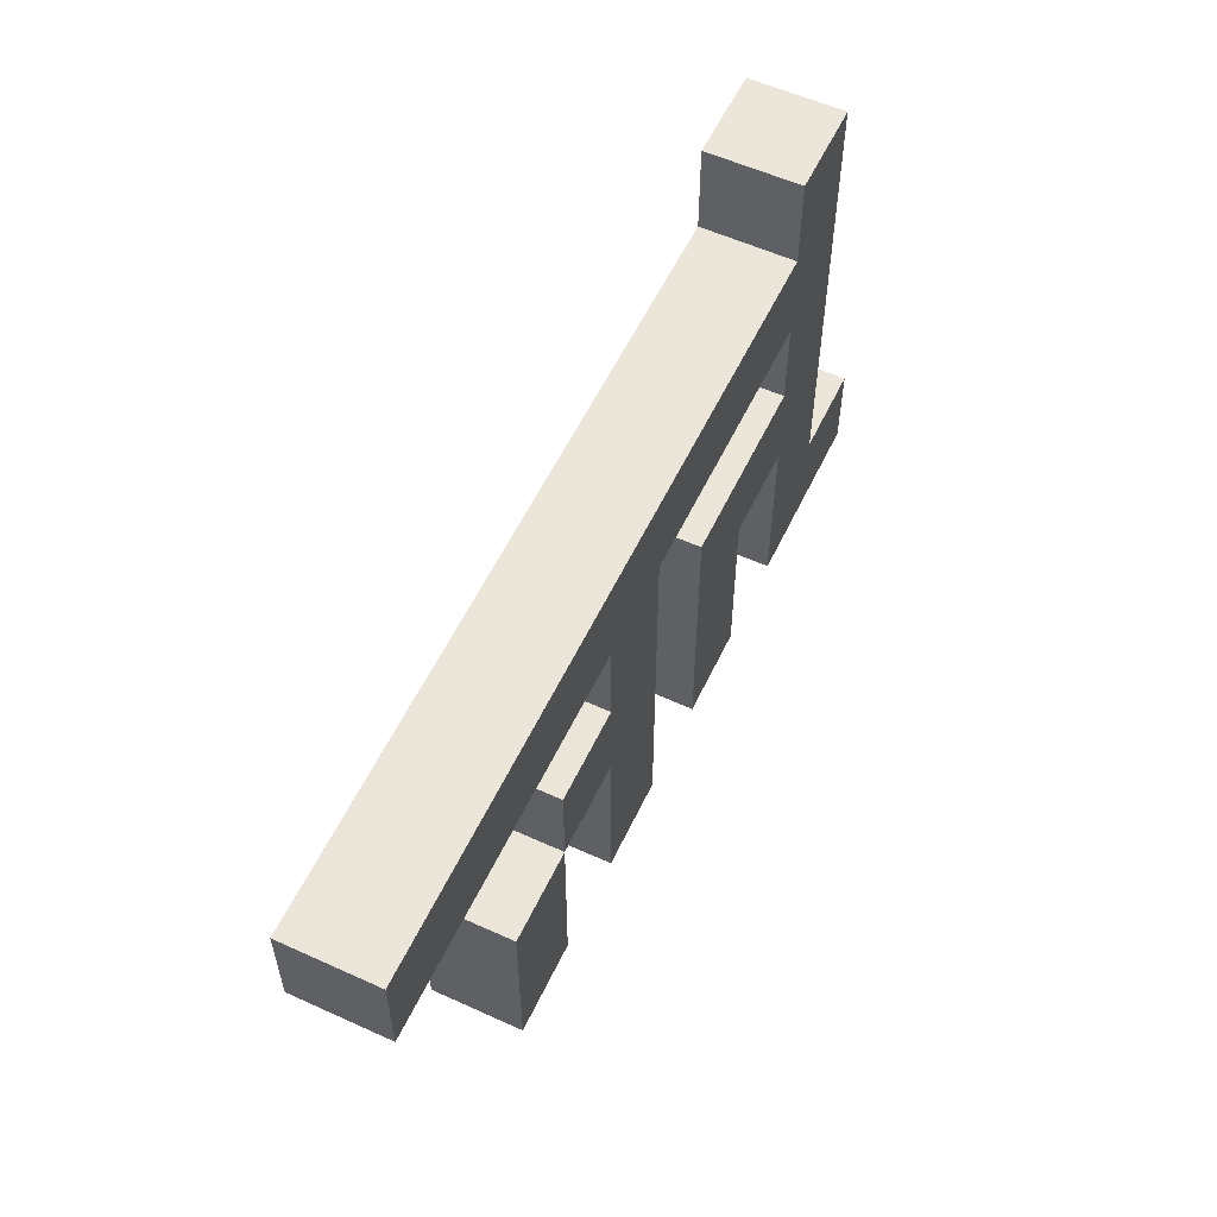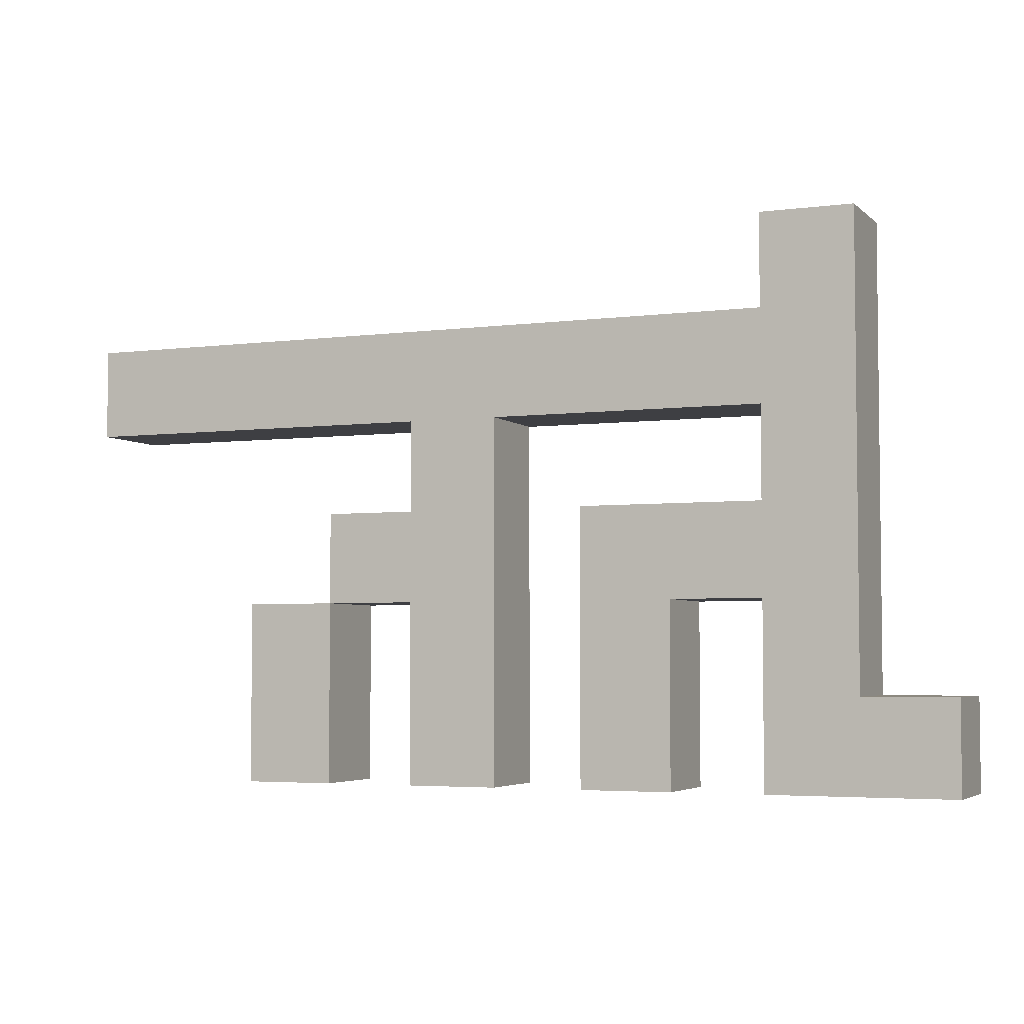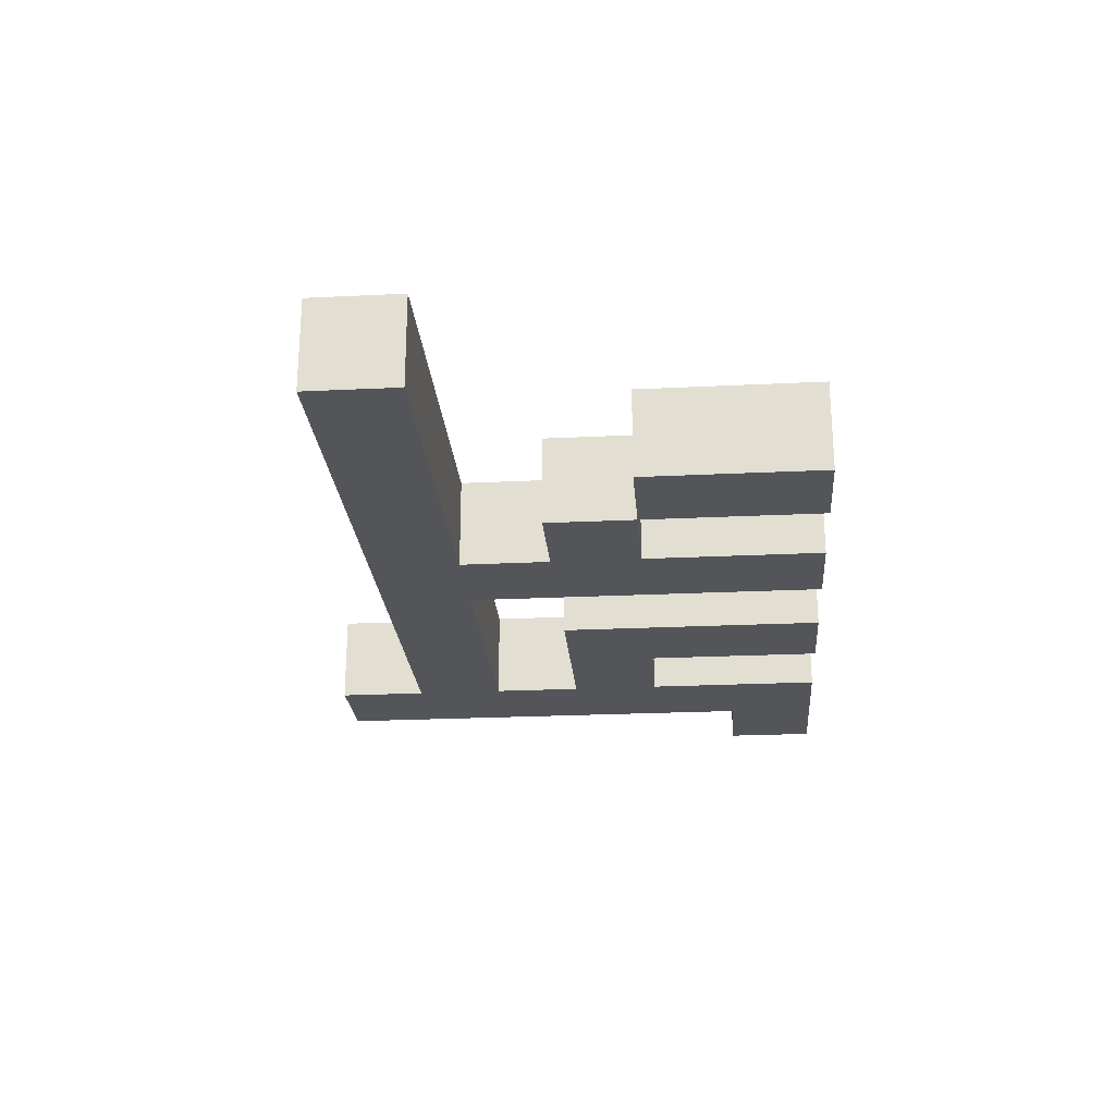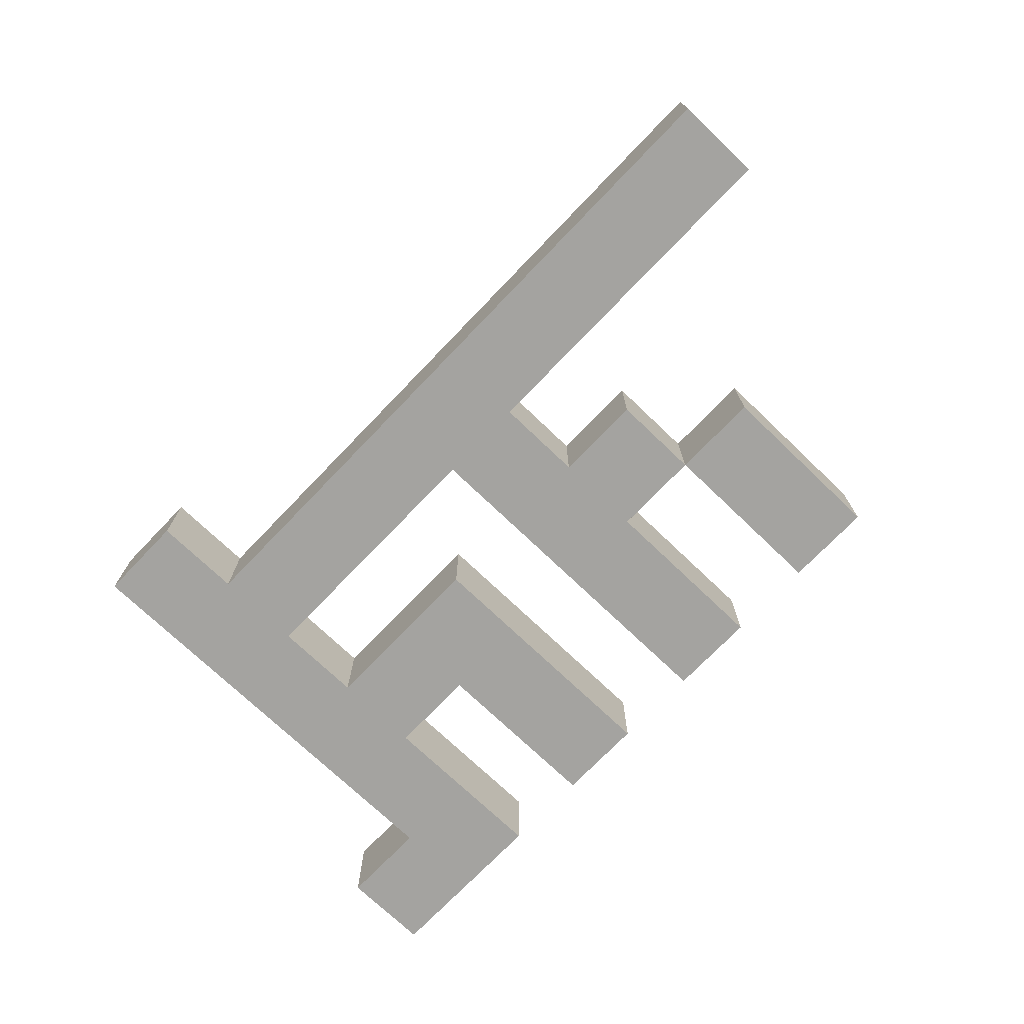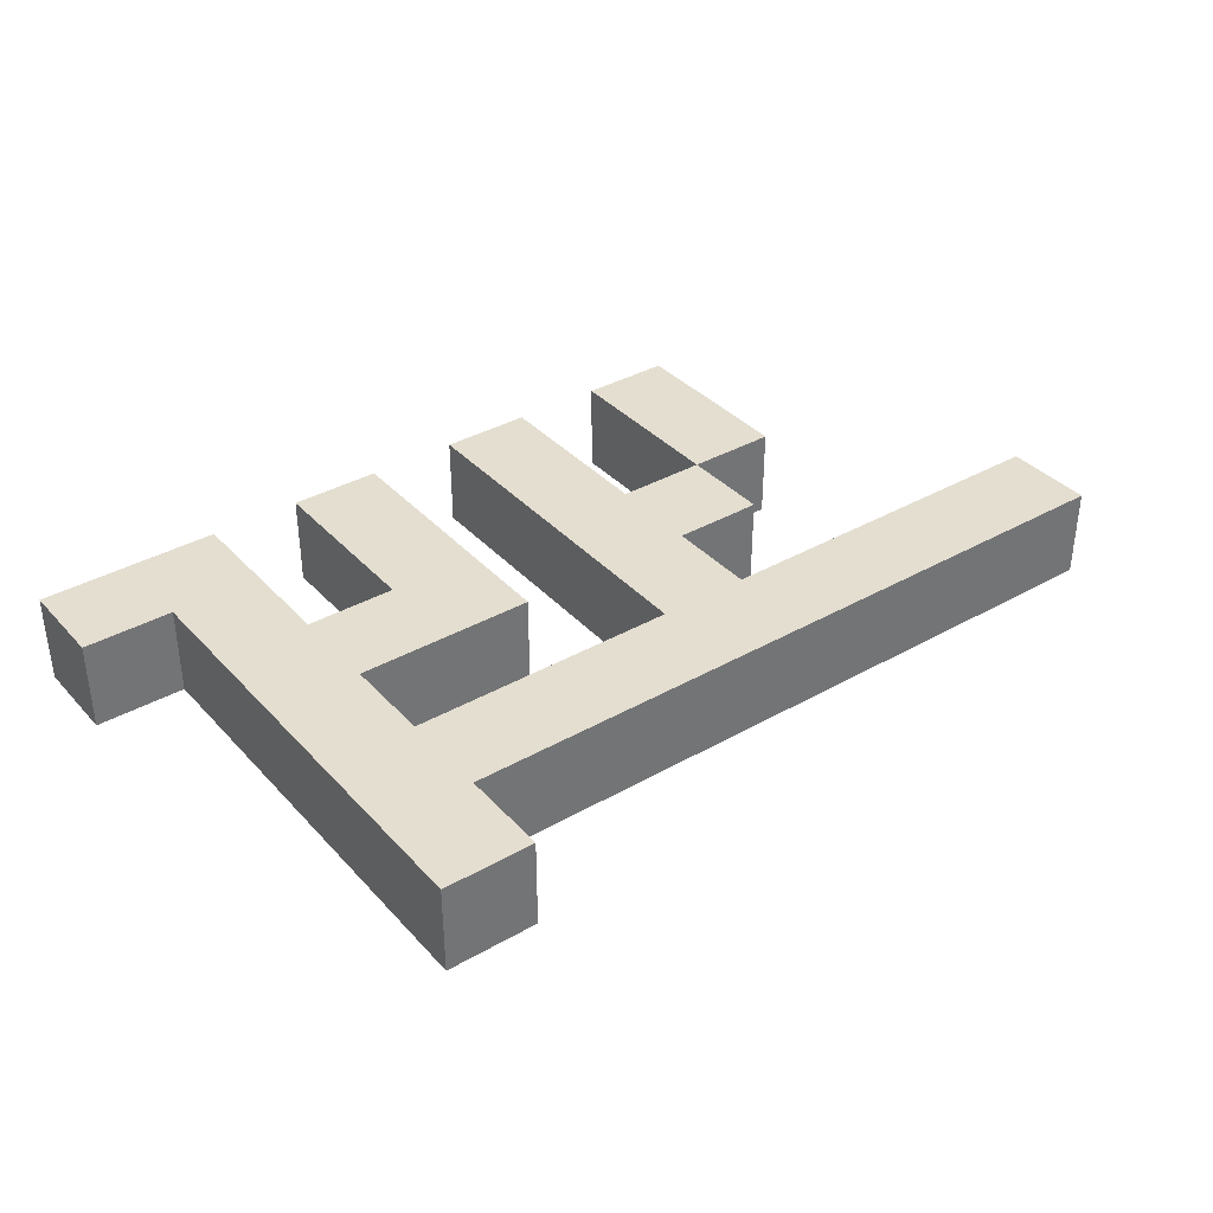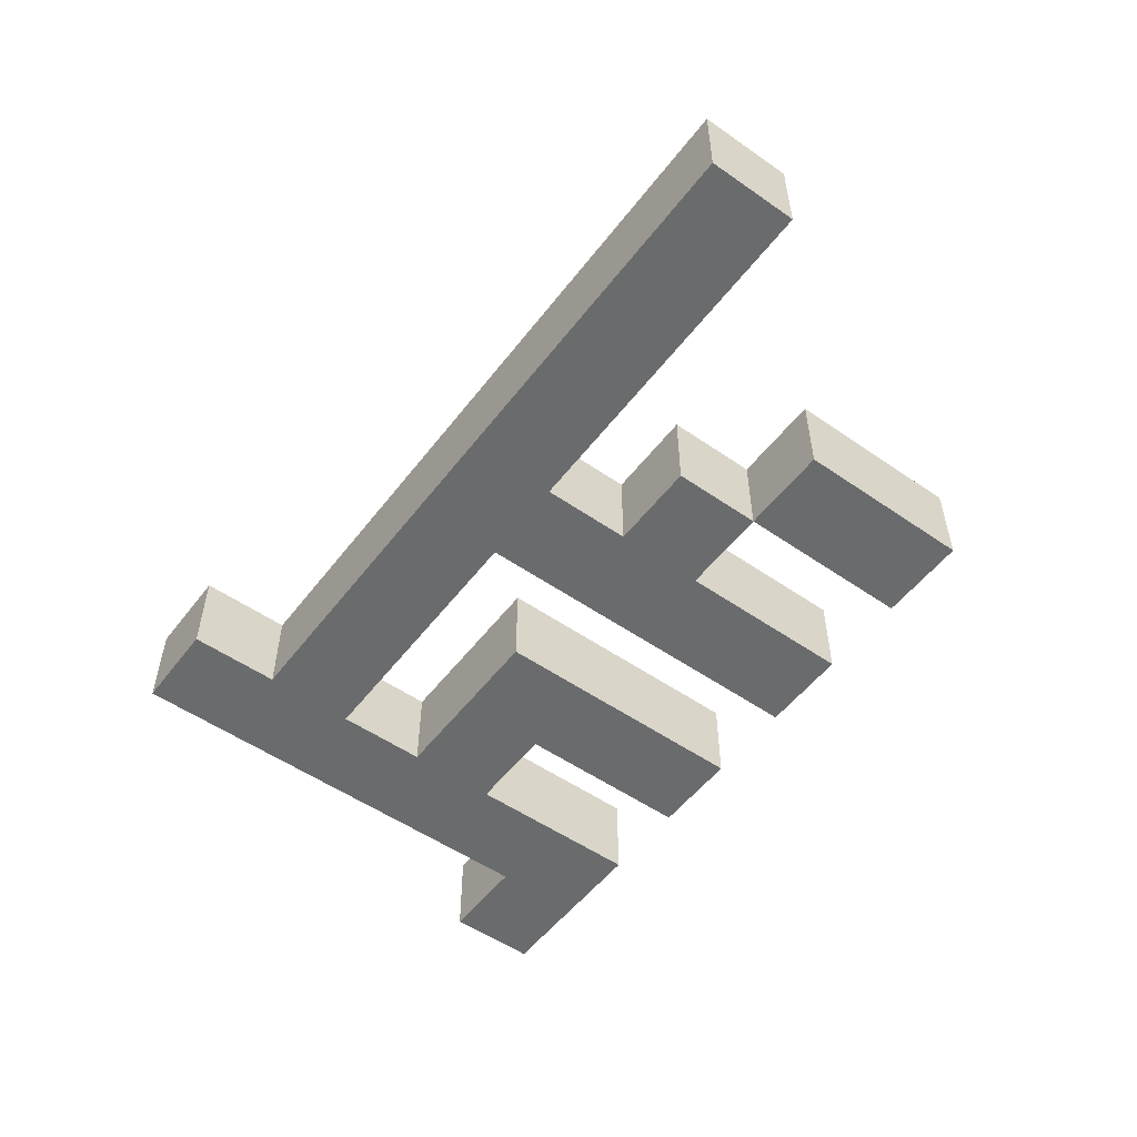
<metadata>
{"format":"obj","ext":"obj","renderer":"f3d","projection":"perspective","resolution":1024,"background":"white","views":[{"elev":57.0,"azim":-64.7,"up":"+Y"},{"elev":-4.2,"azim":23.2,"up":"+Y"},{"elev":-24.2,"azim":-85.4,"up":"+Z"},{"elev":-72.9,"azim":-133.8,"up":"+Z"},{"elev":36.5,"azim":143.5,"up":"+Z"},{"elev":-53.2,"azim":-126.6,"up":"+Z"}]}
</metadata>
<code>
v -6 4 -0
v -6 4 -1
v -6 5 -0
v -6 5 -1
v -4 0 -0
v -4 0 -1
v -4 2 -0
v -4 2 -1
v -3 2 -0
v -3 2 -1
v -3 3 -0
v -3 3 -1
v -2 0 -0
v -2 0 -1
v -2 2 -0
v -2 2 -1
v -2 3 -0
v -2 3 -1
v -2 4 -0
v -2 4 -1
v 0 0 -0
v 0 0 -1
v 0 1 -0
v 0 1 -1
v 0 3 -0
v 0 3 -1
v 2 0 -0
v 2 0 -1
v 2 2 -0
v 2 2 -1
v 2 3 -0
v 2 3 -1
v 2 4 -0
v 2 4 -1
v 2 5 -0
v 2 5 -1
v 2 6 -0
v 2 6 -1
v -3 0 -0
v -3 0 -1
v -3 2 -0
v -3 2 -1
v -1 0 -0
v -1 0 -1
v -1 4 -0
v -1 4 -1
v 1 0 -0
v 1 0 -1
v 1 1 -0
v 1 1 -1
v 1 2 -0
v 1 2 -1
v 3 1 -0
v 3 1 -1
v 3 6 -0
v 3 6 -1
v 4 0 -0
v 4 0 -1
v 4 1 -0
v 4 1 -1
v -6 4 -0
v -6 5 -0
v -4 0 -0
v -4 2 -0
v -3 0 -0
v -3 2 -0
v -3 3 -0
v -2 0 -0
v -2 2 -0
v -2 3 -0
v -2 4 -0
v -1 0 -0
v -1 4 -0
v -1 5 -0
v 0 0 -0
v 0 1 -0
v 0 3 -0
v 0 4 -0
v 0 5 -0
v 1 0 -0
v 1 1 -0
v 1 2 -0
v 2 0 -0
v 2 2 -0
v 2 3 -0
v 2 4 -0
v 2 5 -0
v 2 6 -0
v 3 0 -0
v 3 1 -0
v 3 6 -0
v 4 0 -0
v 4 1 -0
v -6 4 -1
v -6 5 -1
v -4 0 -1
v -4 2 -1
v -3 0 -1
v -3 2 -1
v -3 3 -1
v -2 0 -1
v -2 2 -1
v -2 3 -1
v -2 4 -1
v -1 0 -1
v -1 4 -1
v -1 5 -1
v 0 0 -1
v 0 1 -1
v 0 3 -1
v 0 4 -1
v 0 5 -1
v 1 0 -1
v 1 1 -1
v 1 2 -1
v 2 0 -1
v 2 2 -1
v 2 3 -1
v 2 4 -1
v 2 5 -1
v 2 6 -1
v 3 0 -1
v 3 1 -1
v 3 6 -1
v 4 0 -1
v 4 1 -1
v -4 0 -0
v -3 0 -0
v -2 0 -0
v -1 0 -0
v 0 0 -0
v 1 0 -0
v 2 0 -0
v 3 0 -0
v 4 0 -0
v -4 0 -1
v -3 0 -1
v -2 0 -1
v -1 0 -1
v 0 0 -1
v 1 0 -1
v 2 0 -1
v 3 0 -1
v 4 0 -1
v -3 2 -0
v -2 2 -0
v 1 2 -0
v 2 2 -0
v -3 2 -1
v -2 2 -1
v 1 2 -1
v 2 2 -1
v -6 4 -0
v -2 4 -0
v -1 4 -0
v 0 4 -0
v 2 4 -0
v -6 4 -1
v -2 4 -1
v -1 4 -1
v 0 4 -1
v 2 4 -1
v 3 1 -0
v 4 1 -0
v 3 1 -1
v 4 1 -1
v -4 2 -0
v -3 2 -0
v -4 2 -1
v -3 2 -1
v -3 3 -0
v -2 3 -0
v 0 3 -0
v 2 3 -0
v -3 3 -1
v -2 3 -1
v 0 3 -1
v 2 3 -1
v -6 5 -0
v -1 5 -0
v 0 5 -0
v 2 5 -0
v -6 5 -1
v -1 5 -1
v 0 5 -1
v 2 5 -1
v 2 6 -0
v 3 6 -0
v 2 6 -1
v 3 6 -1
f 3 2 1
f 4 2 3
f 7 6 5
f 8 6 7
f 11 10 9
f 12 10 11
f 15 14 13
f 16 14 15
f 19 18 17
f 20 18 19
f 23 22 21
f 24 22 23
f 25 24 23
f 26 24 25
f 29 28 27
f 30 28 29
f 33 32 31
f 34 32 33
f 37 36 35
f 38 36 37
f 39 40 41
f 41 40 42
f 43 44 45
f 45 44 46
f 47 48 49
f 49 48 50
f 49 50 51
f 51 50 52
f 53 54 55
f 55 54 56
f 57 58 59
f 59 58 60
f 65 64 63
f 66 64 65
f 69 67 66
f 70 67 69
f 71 62 61
f 72 70 69
f 72 71 70
f 72 69 68
f 73 62 71
f 73 71 72
f 74 62 73
f 78 74 73
f 79 74 78
f 80 76 75
f 81 77 76
f 81 76 80
f 82 77 81
f 84 77 82
f 85 77 84
f 86 79 78
f 87 79 86
f 89 87 86
f 89 88 87
f 89 86 85
f 89 84 83
f 89 85 84
f 90 88 89
f 91 88 90
f 92 90 89
f 93 90 92
f 96 97 98
f 98 97 99
f 99 100 102
f 102 100 103
f 94 95 104
f 102 103 105
f 103 104 105
f 101 102 105
f 104 95 106
f 105 104 106
f 106 95 107
f 106 107 111
f 111 107 112
f 108 109 113
f 109 110 114
f 113 109 114
f 114 110 115
f 115 110 117
f 117 110 118
f 111 112 119
f 119 112 120
f 119 120 122
f 120 121 122
f 118 119 122
f 116 117 122
f 117 118 122
f 122 121 123
f 123 121 124
f 122 123 125
f 125 123 126
f 136 128 127
f 137 128 136
f 138 130 129
f 139 130 138
f 140 132 131
f 141 132 140
f 142 134 133
f 143 135 134
f 143 134 142
f 144 135 143
f 149 146 145
f 150 146 149
f 151 148 147
f 152 148 151
f 158 154 153
f 159 154 158
f 160 156 155
f 161 157 156
f 161 156 160
f 162 157 161
f 163 164 165
f 165 164 166
f 167 168 169
f 169 168 170
f 171 172 175
f 175 172 176
f 173 174 177
f 177 174 178
f 179 180 183
f 180 181 184
f 183 180 184
f 181 182 185
f 184 181 185
f 185 182 186
f 187 188 189
f 189 188 190

</code>
